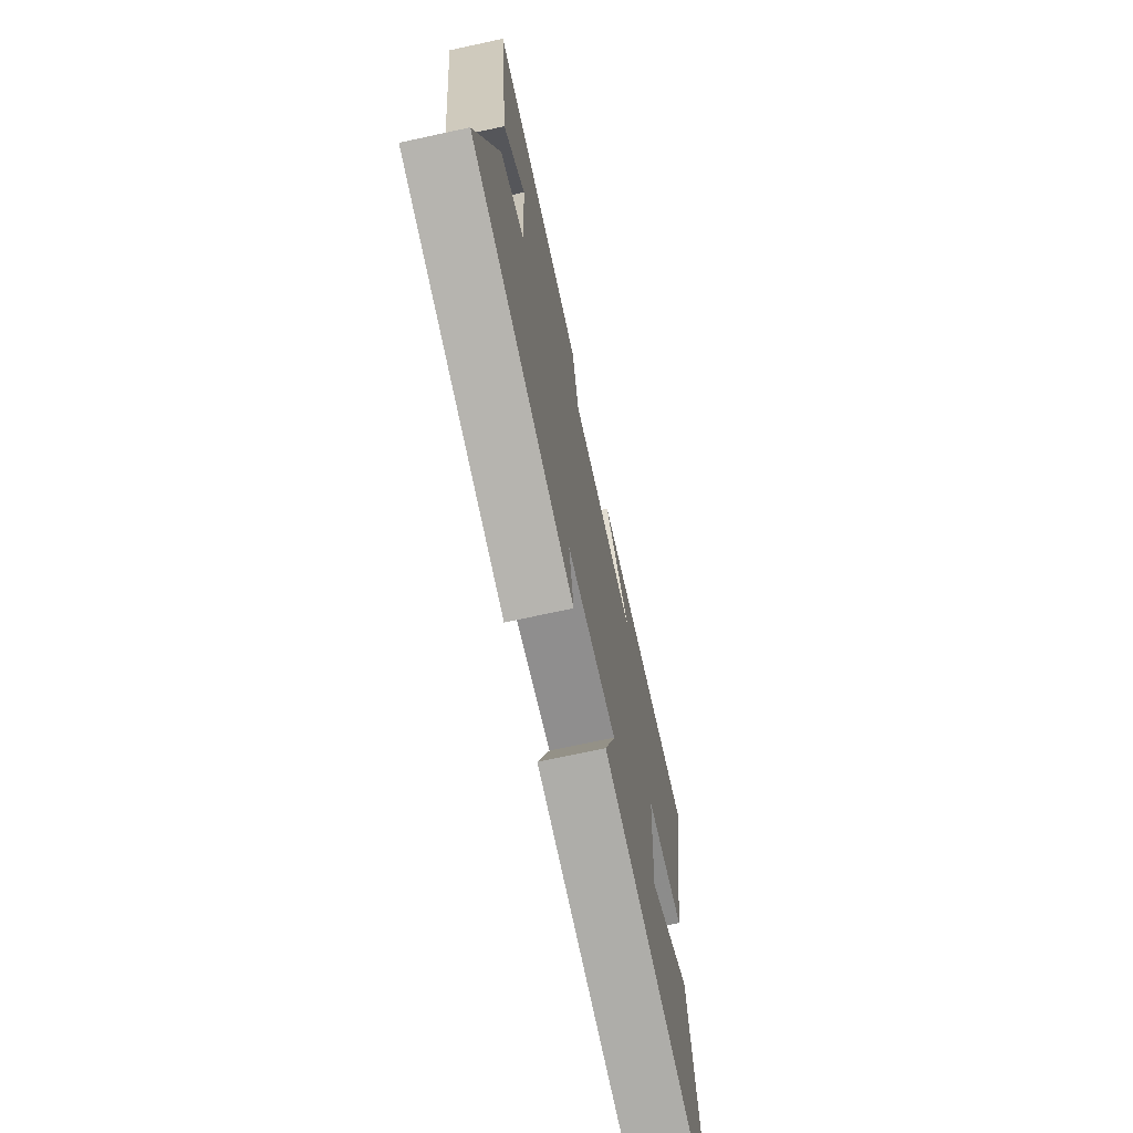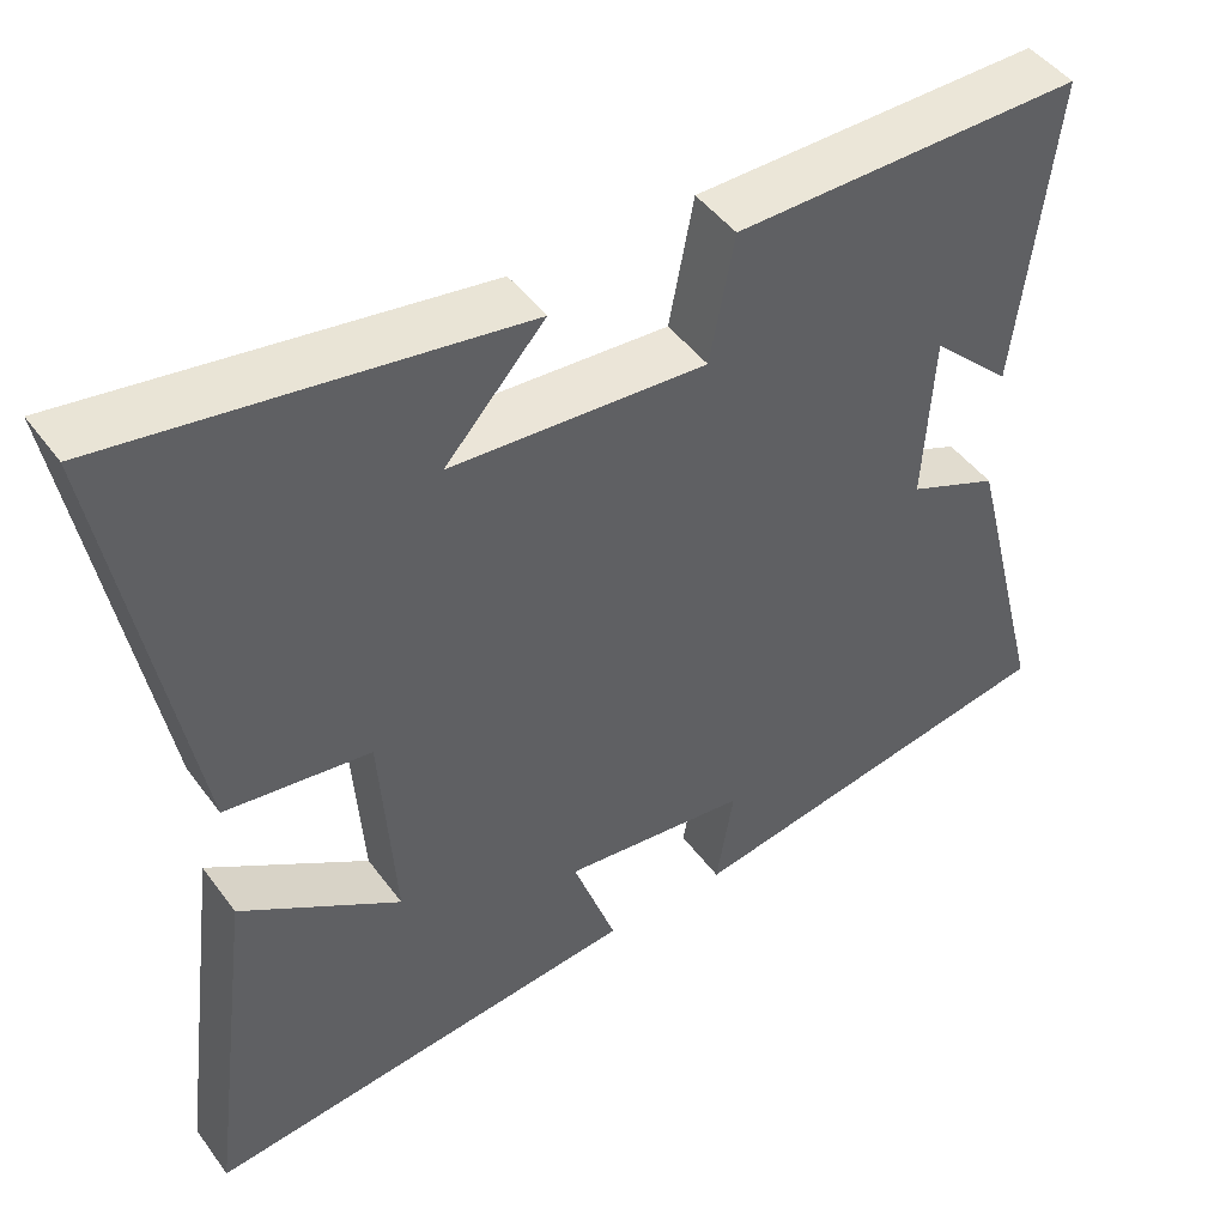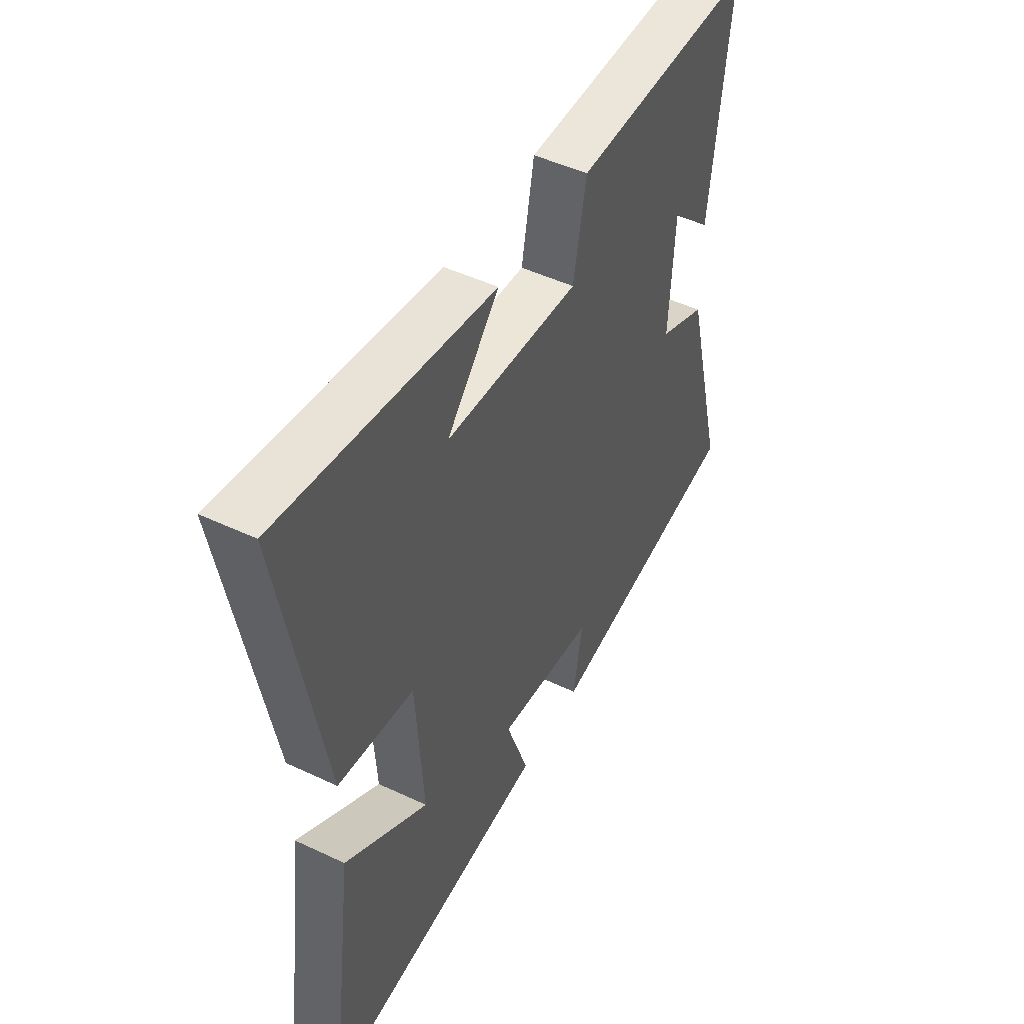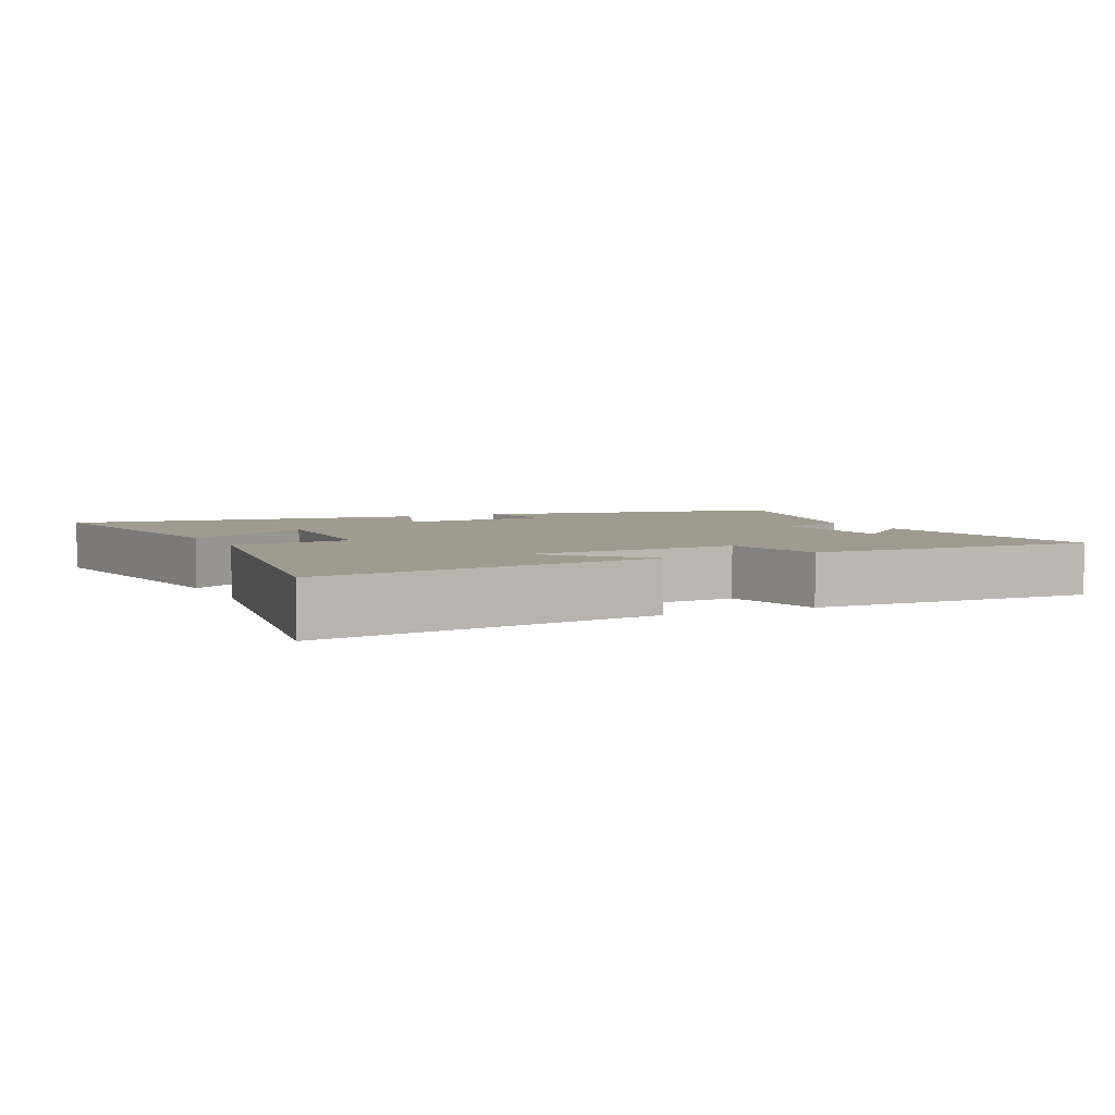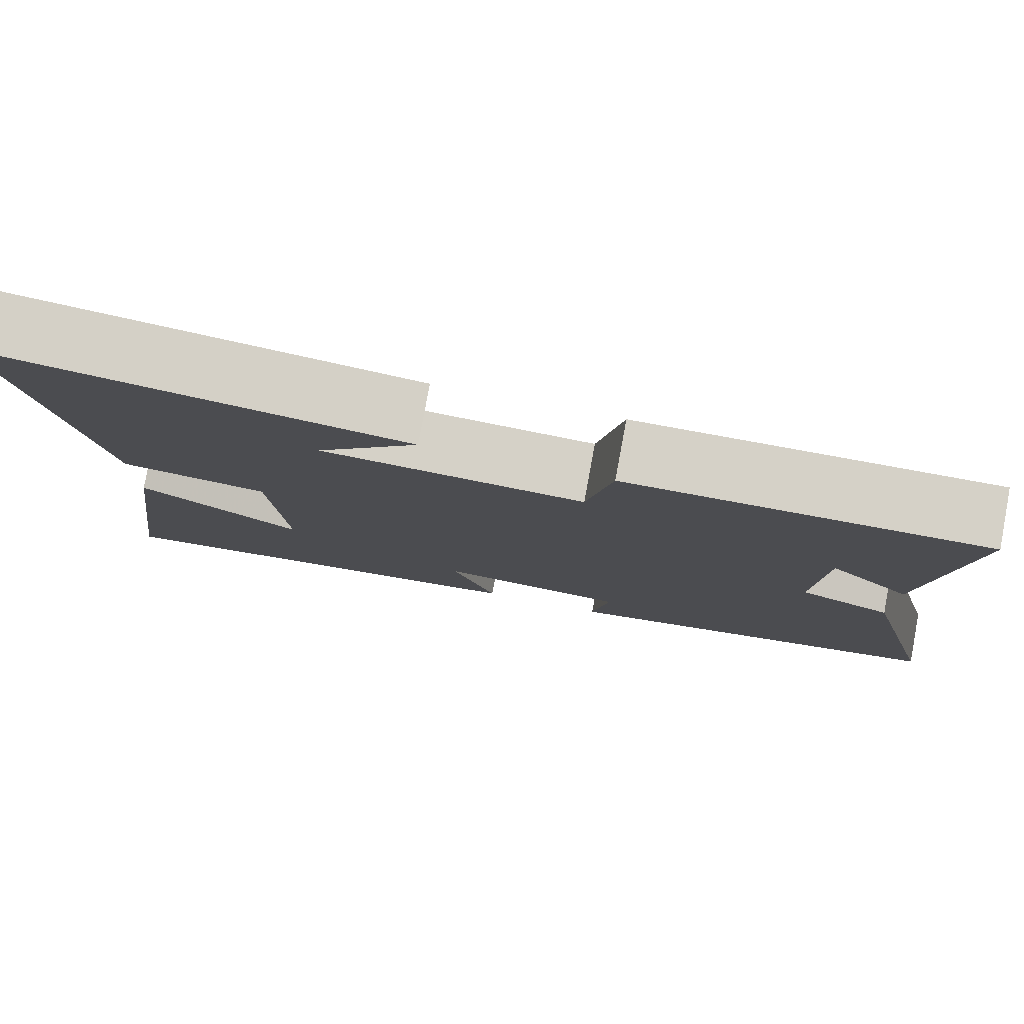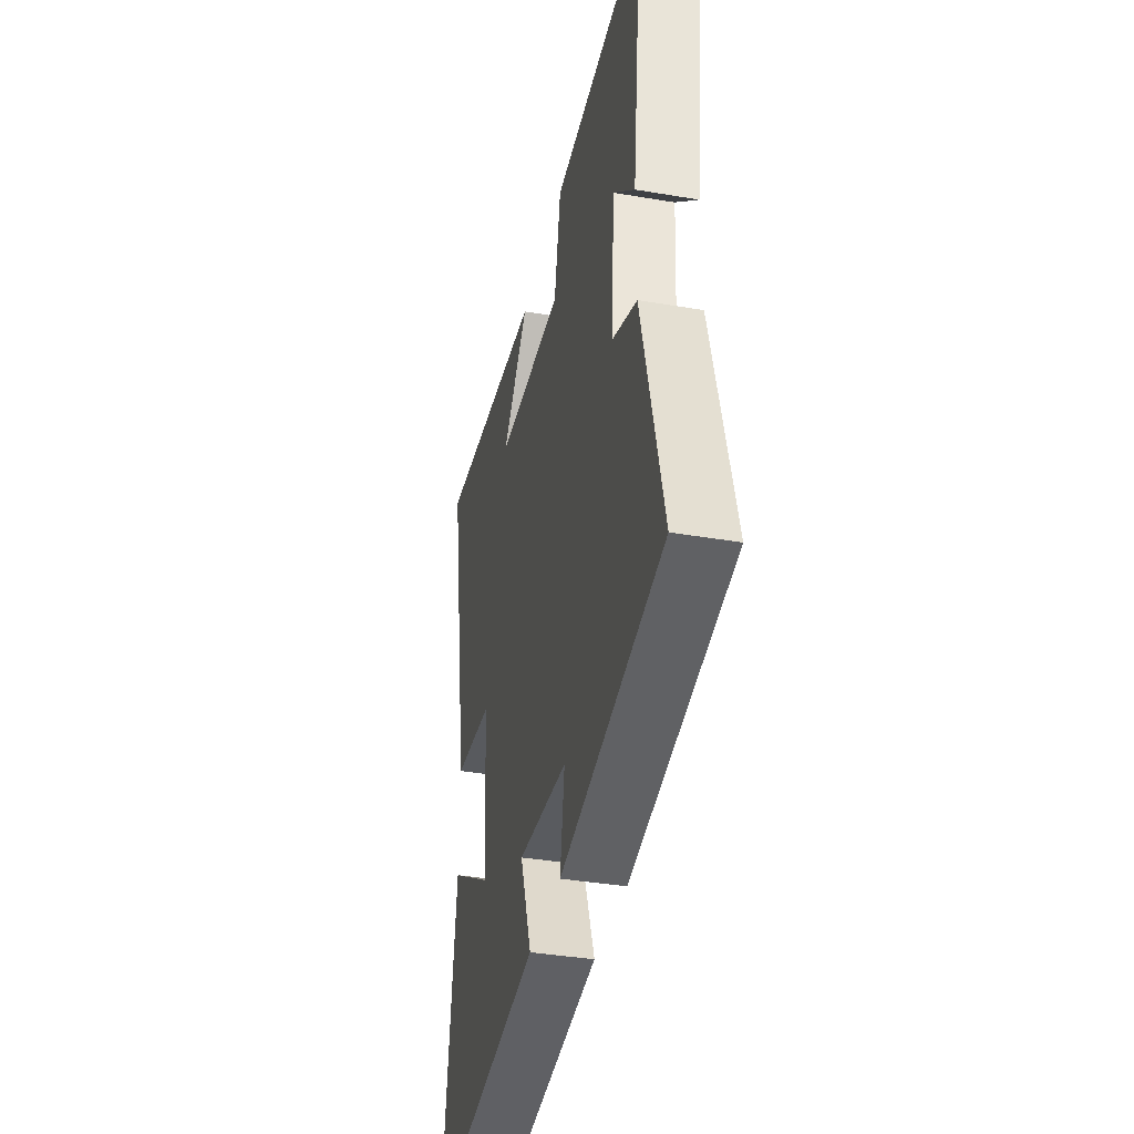
<metadata>
{"format":"obj","ext":"obj","renderer":"f3d","projection":"perspective","resolution":1024,"background":"white","views":[{"elev":-70.8,"azim":102.2,"up":"+Z"},{"elev":46.3,"azim":-34.2,"up":"+Z"},{"elev":48.2,"azim":-62.1,"up":"+Z"},{"elev":4.2,"azim":-26.1,"up":"+Y"},{"elev":79.5,"azim":10.5,"up":"+Z"},{"elev":-38.0,"azim":77.8,"up":"+Z"}]}
</metadata>
<code>
v 0.596 0.07 -0.415
v 0.128 0.07 -0.5
v 0.149 0.07 -0.374
v -0.077 0.07 -0.35
v -0.024 0.07 -0.5
v -0.558 0.07 -0.562
v -0.5 0.07 -0.119
v -0.305 0.07 -0.243
v -0.323 0.07 0.019
v -0.5 0.07 0.041
v -0.597 0.07 0.575
v -0.099 0.07 0.5
v -0.221 0.07 0.365
v 0.091 0.07 0.345
v 0.121 0.07 0.5
v 0.546 0.07 0.505
v 0.5 0.07 0.123
v 0.402 0.07 0.217
v 0.39 0.07 0.009
v 0.5 0.07 -0.037
v 0.596 0 -0.415
v 0.128 0 -0.5
v 0.149 0 -0.374
v -0.077 0 -0.35
v -0.024 0 -0.5
v -0.558 0 -0.562
v -0.5 0 -0.119
v -0.305 0 -0.243
v -0.323 0 0.019
v -0.5 0 0.041
v -0.597 0 0.575
v -0.099 0 0.5
v -0.221 0 0.365
v 0.091 0 0.345
v 0.121 0 0.5
v 0.546 0 0.505
v 0.5 0 0.123
v 0.402 0 0.217
v 0.39 0 0.009
v 0.5 0 -0.037
f 19 20 1 2
f 18 19 2 3
f 15 16 17 18
f 14 15 18 3
f 13 14 3 4
f 11 12 13
f 9 10 11 13
f 8 9 13 4
f 5 6 7 8
f 4 5 8
f 22 21 40 39
f 23 22 39 38
f 38 37 36 35
f 23 38 35 34
f 24 23 34 33
f 33 32 31
f 33 31 30 29
f 24 33 29 28
f 28 27 26 25
f 28 25 24
f 1 21 22 2
f 2 22 23 3
f 3 23 24 4
f 4 24 25 5
f 5 25 26 6
f 6 26 27 7
f 7 27 28 8
f 8 28 29 9
f 9 29 30 10
f 10 30 31 11
f 11 31 32 12
f 12 32 33 13
f 13 33 34 14
f 14 34 35 15
f 15 35 36 16
f 16 36 37 17
f 17 37 38 18
f 18 38 39 19
f 19 39 40 20
f 20 40 21 1

</code>
